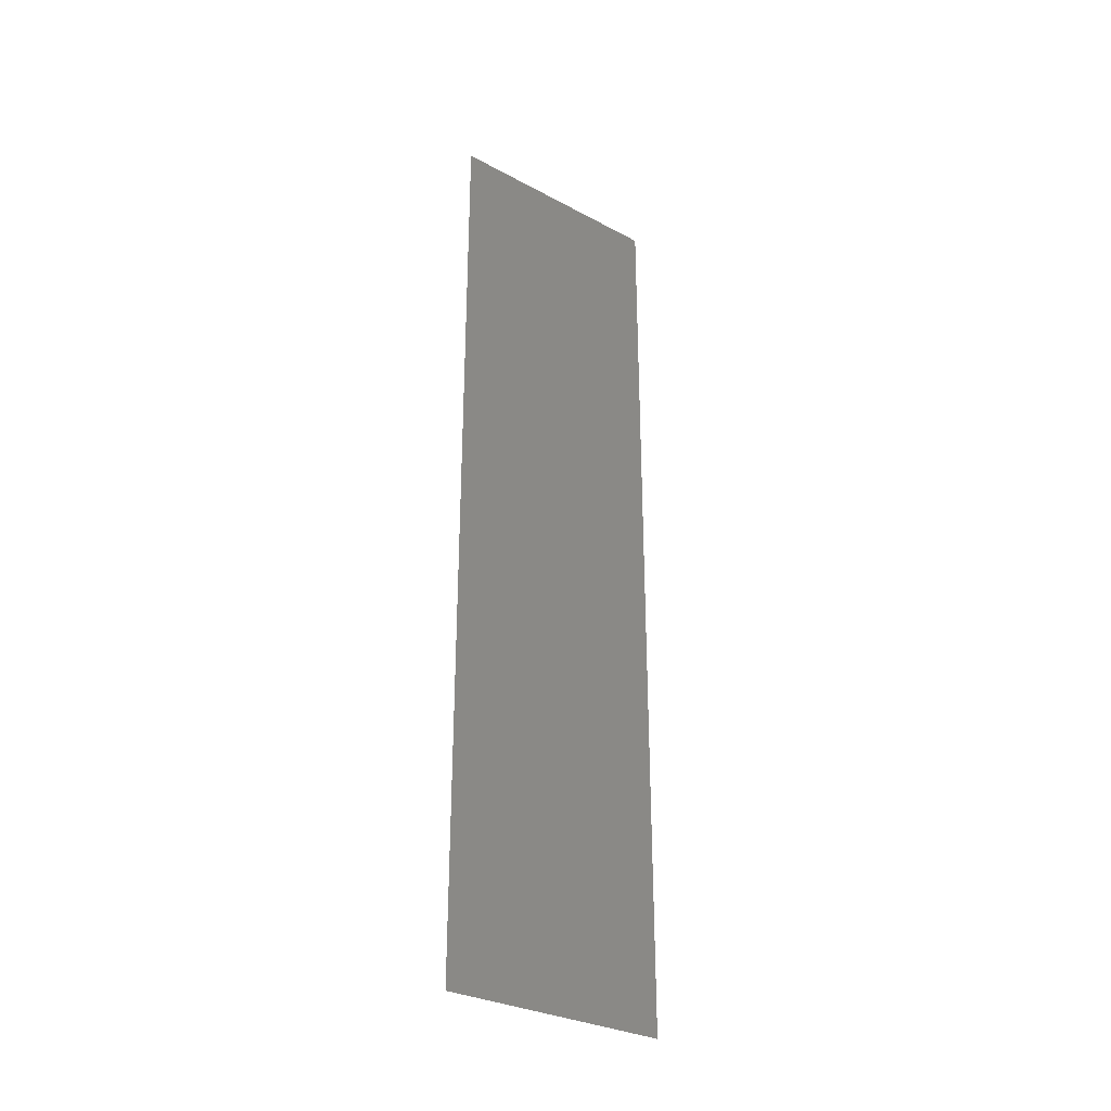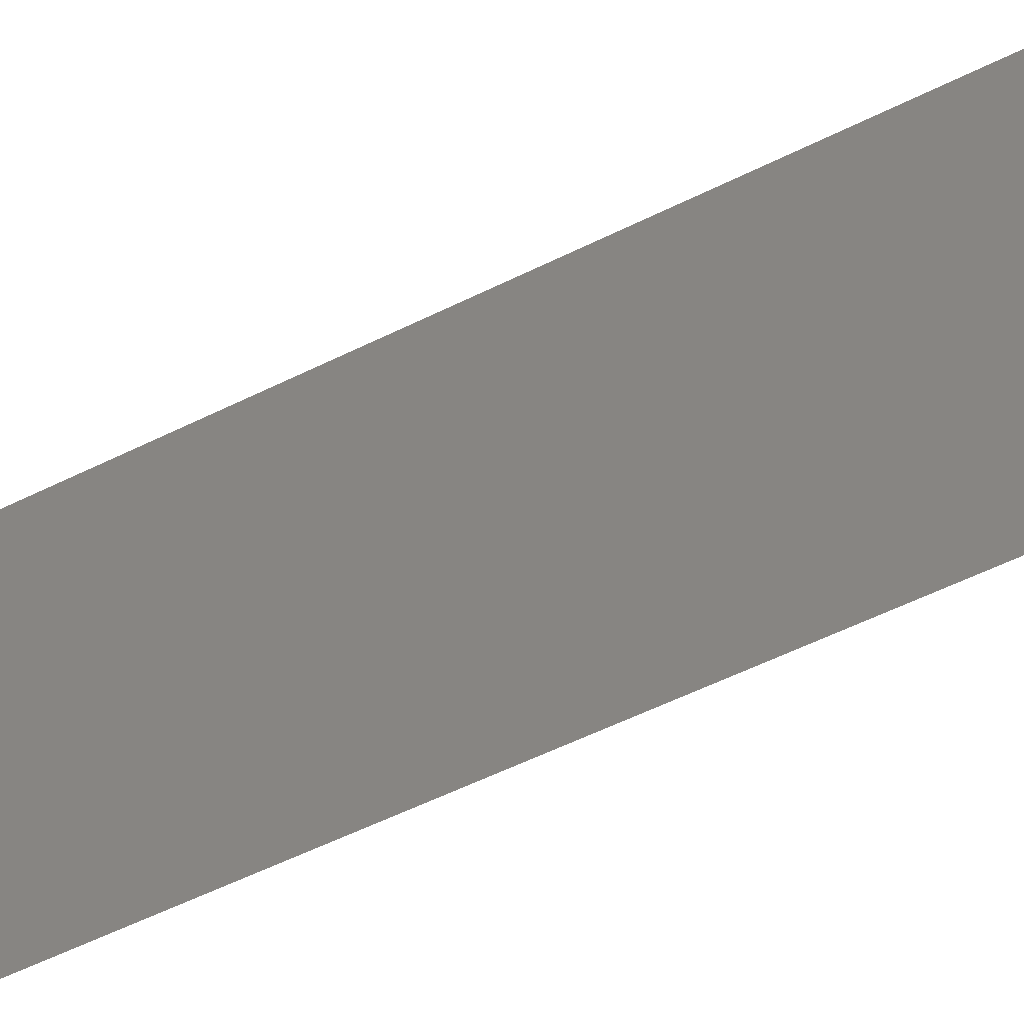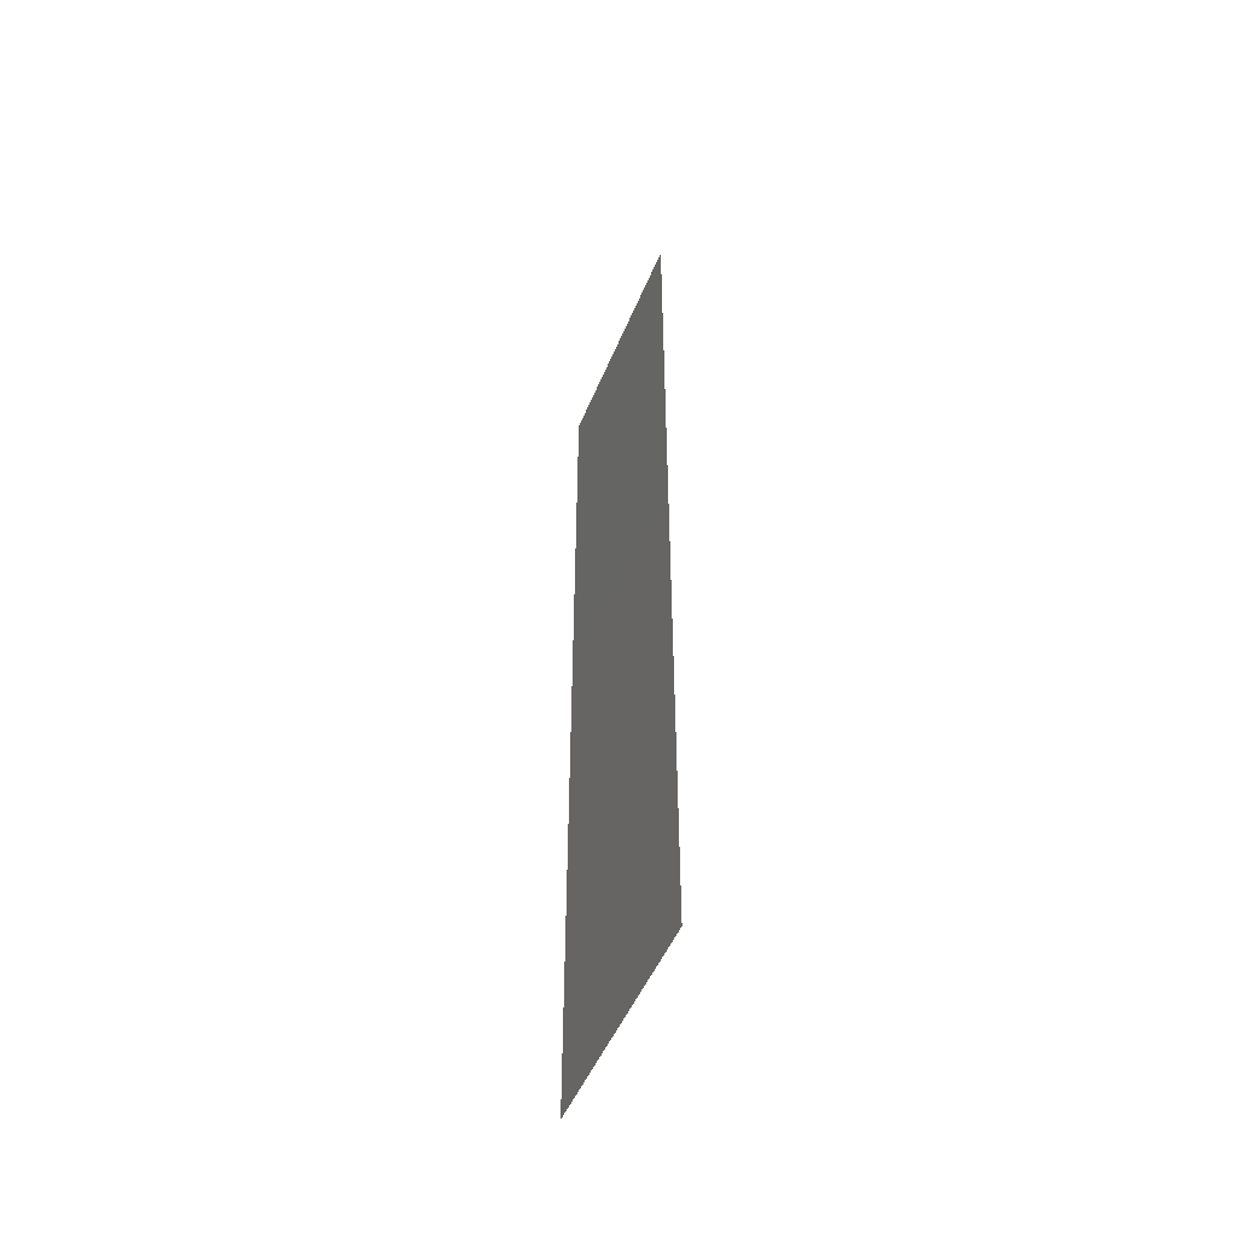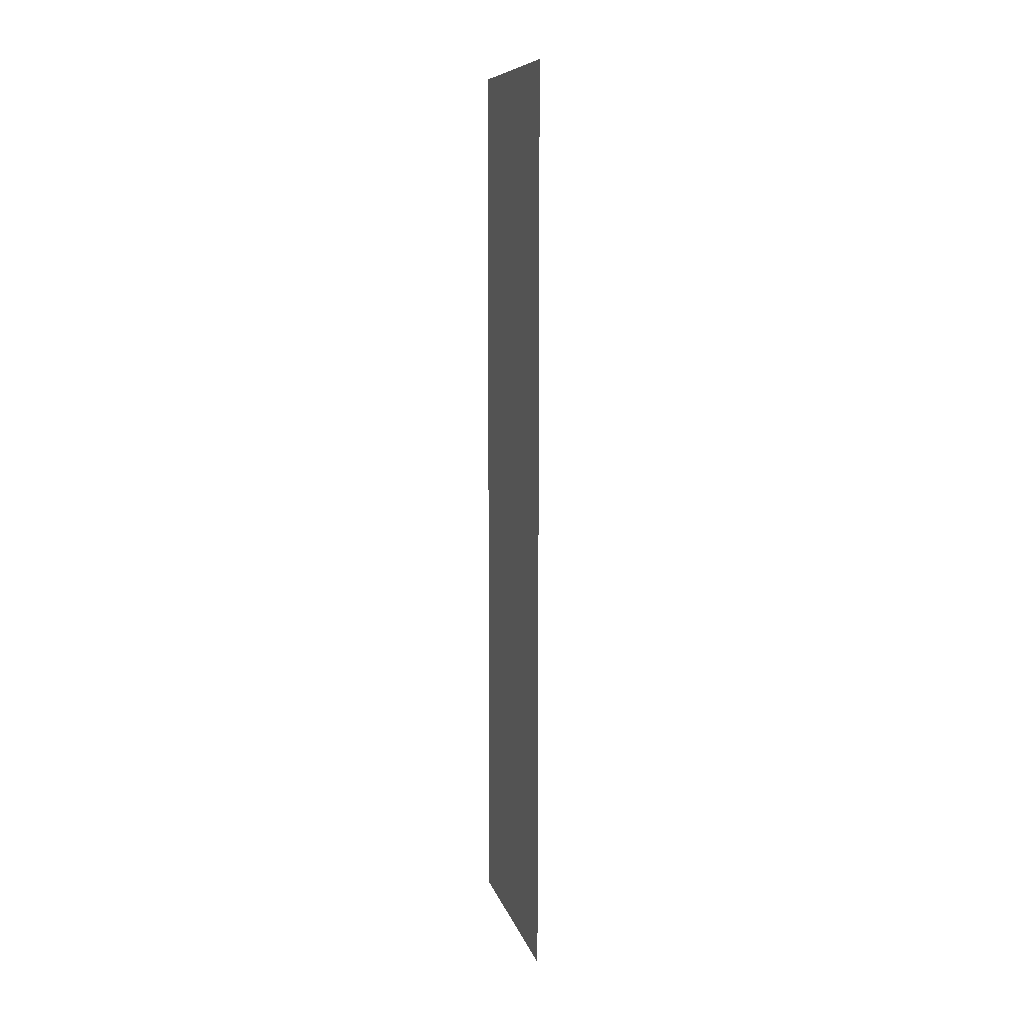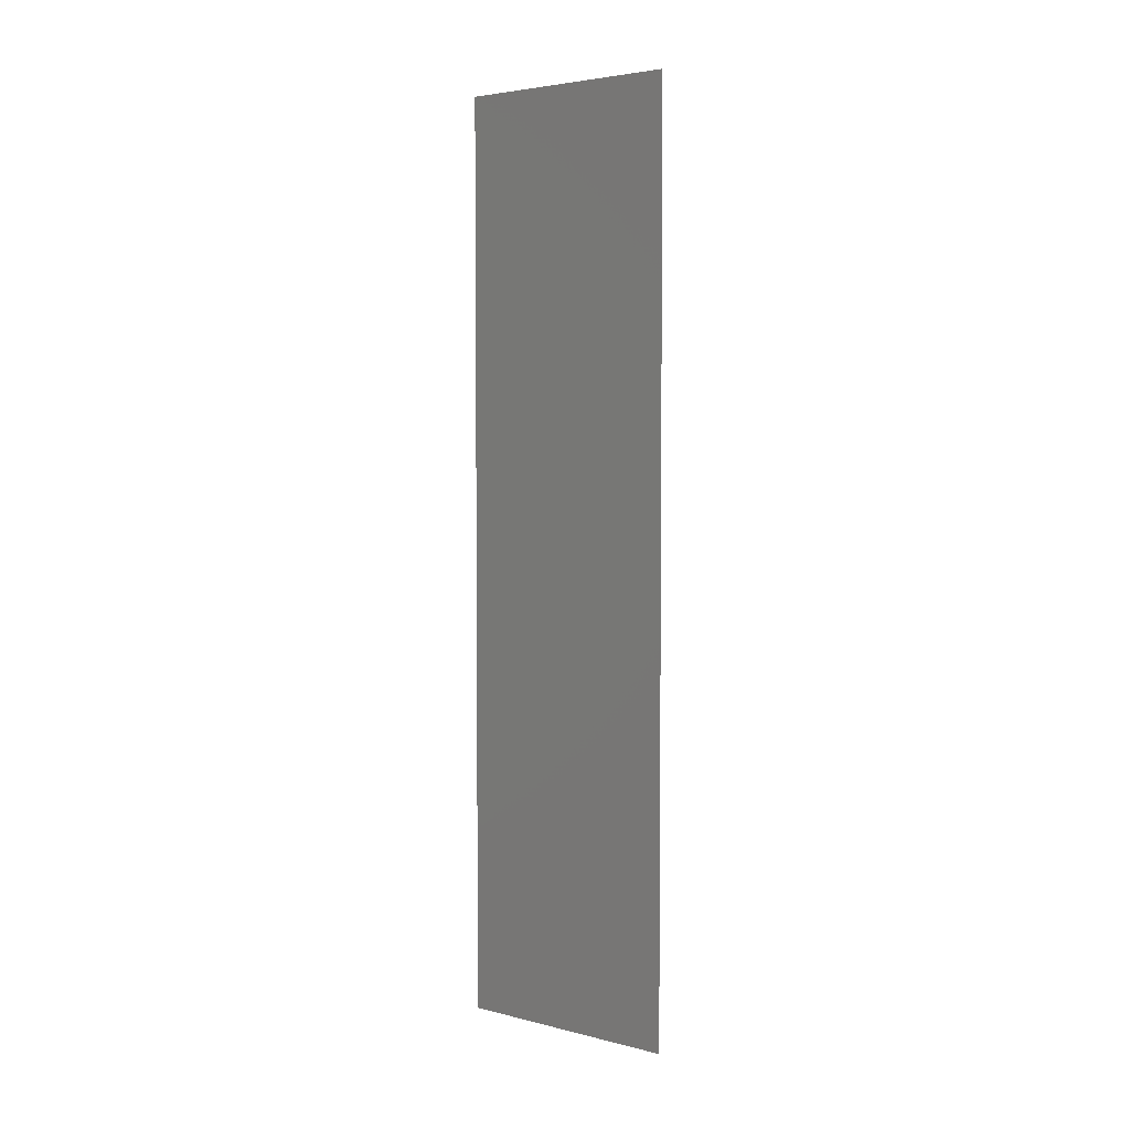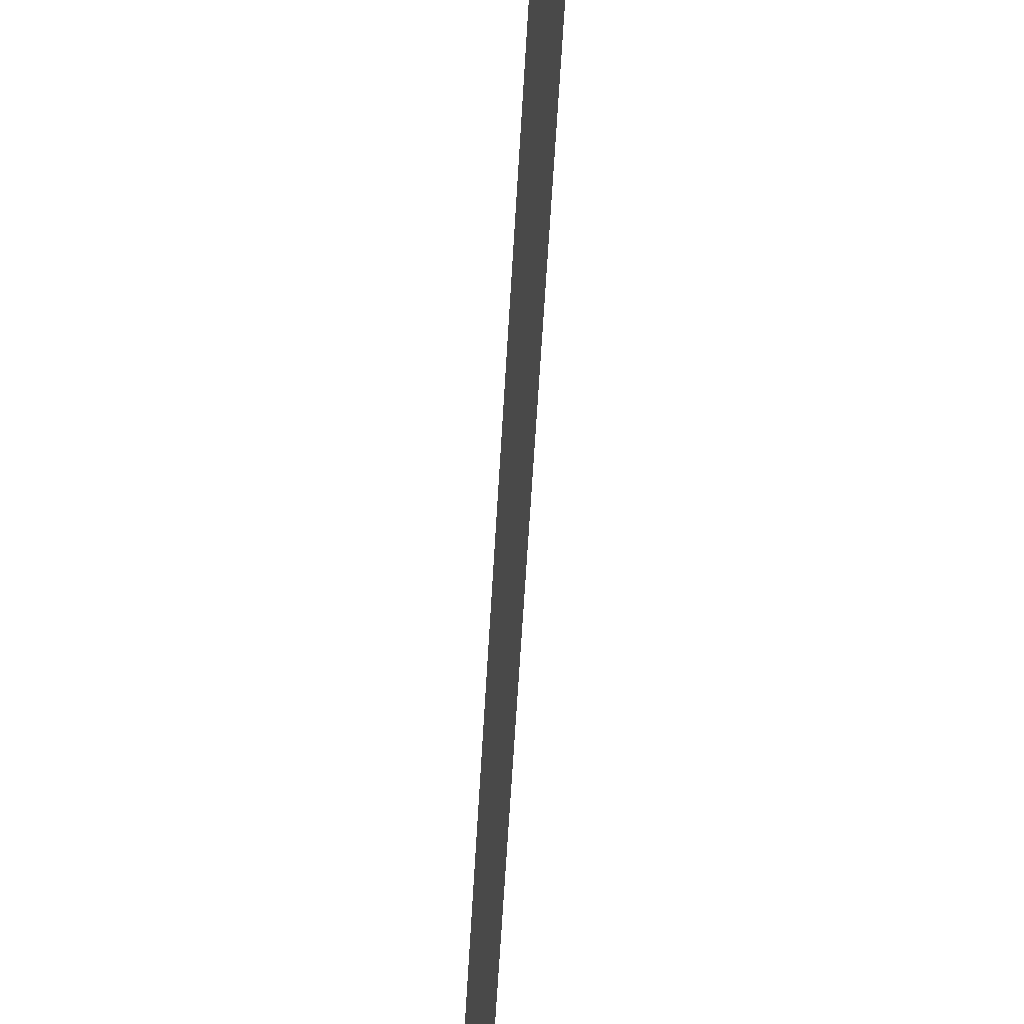
<metadata>
{"format":"stl","ext":"stl","renderer":"f3d","projection":"perspective","resolution":1024,"background":"white","views":[{"elev":-30.6,"azim":-127.6,"up":"+Y"},{"elev":-46.3,"azim":-59.1,"up":"+Z"},{"elev":-50.6,"azim":-22.1,"up":"+Y"},{"elev":9.2,"azim":-13.4,"up":"+Y"},{"elev":4.0,"azim":-50.9,"up":"+Y"},{"elev":-44.1,"azim":177.4,"up":"+Z"}]}
</metadata>
<code>
# stl→obj: 4 verts, 2 faces
v 8.015 2.39 1.26
v 8.015 2.39 1.25
v 8.015 2.43 1.26
v 8.015 2.43 1.25
f 1 2 3
f 3 2 4

</code>
